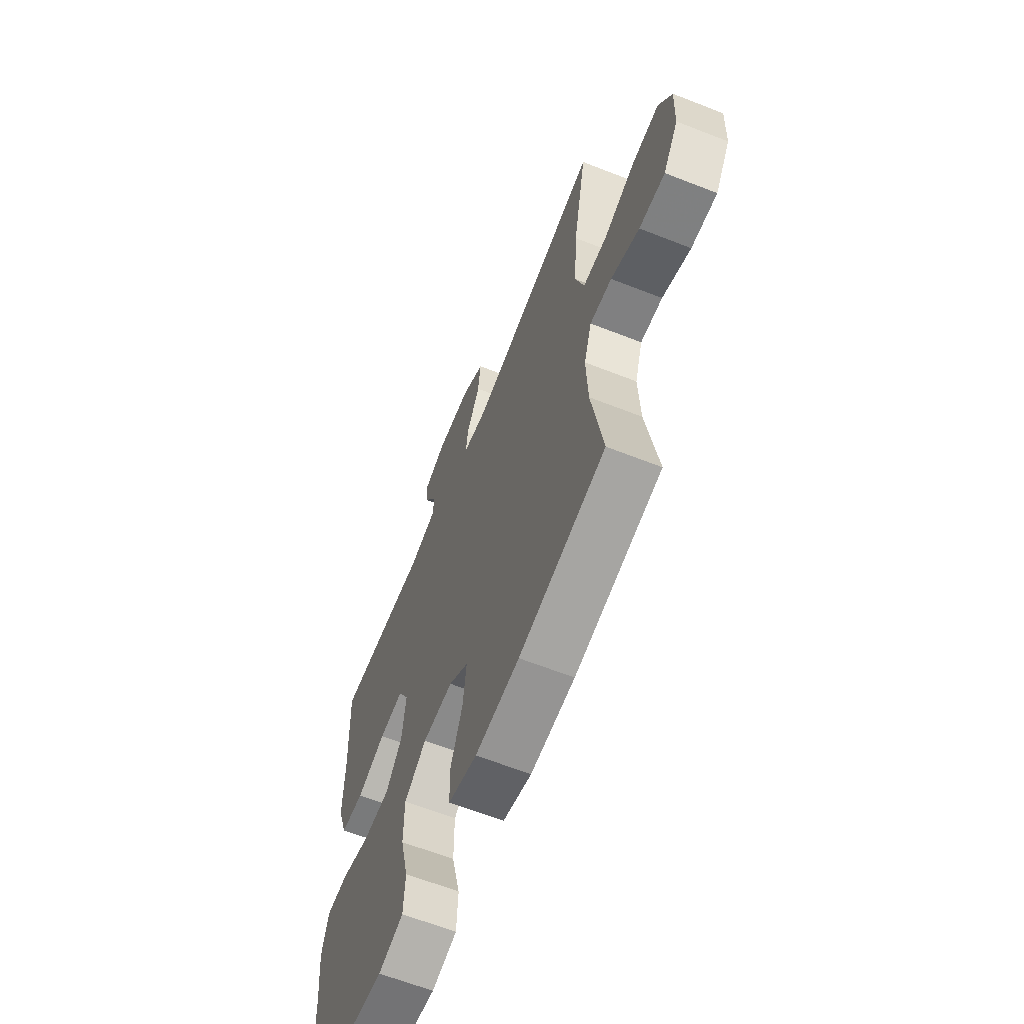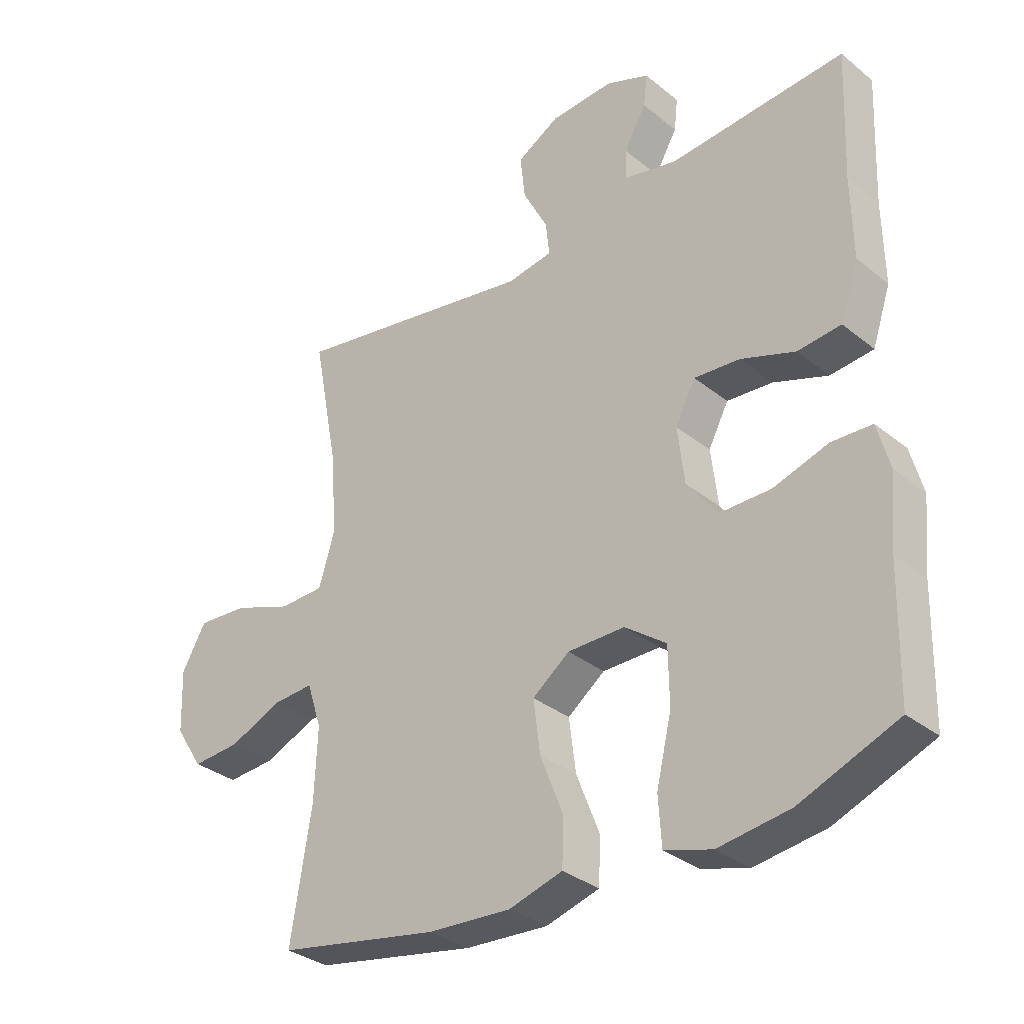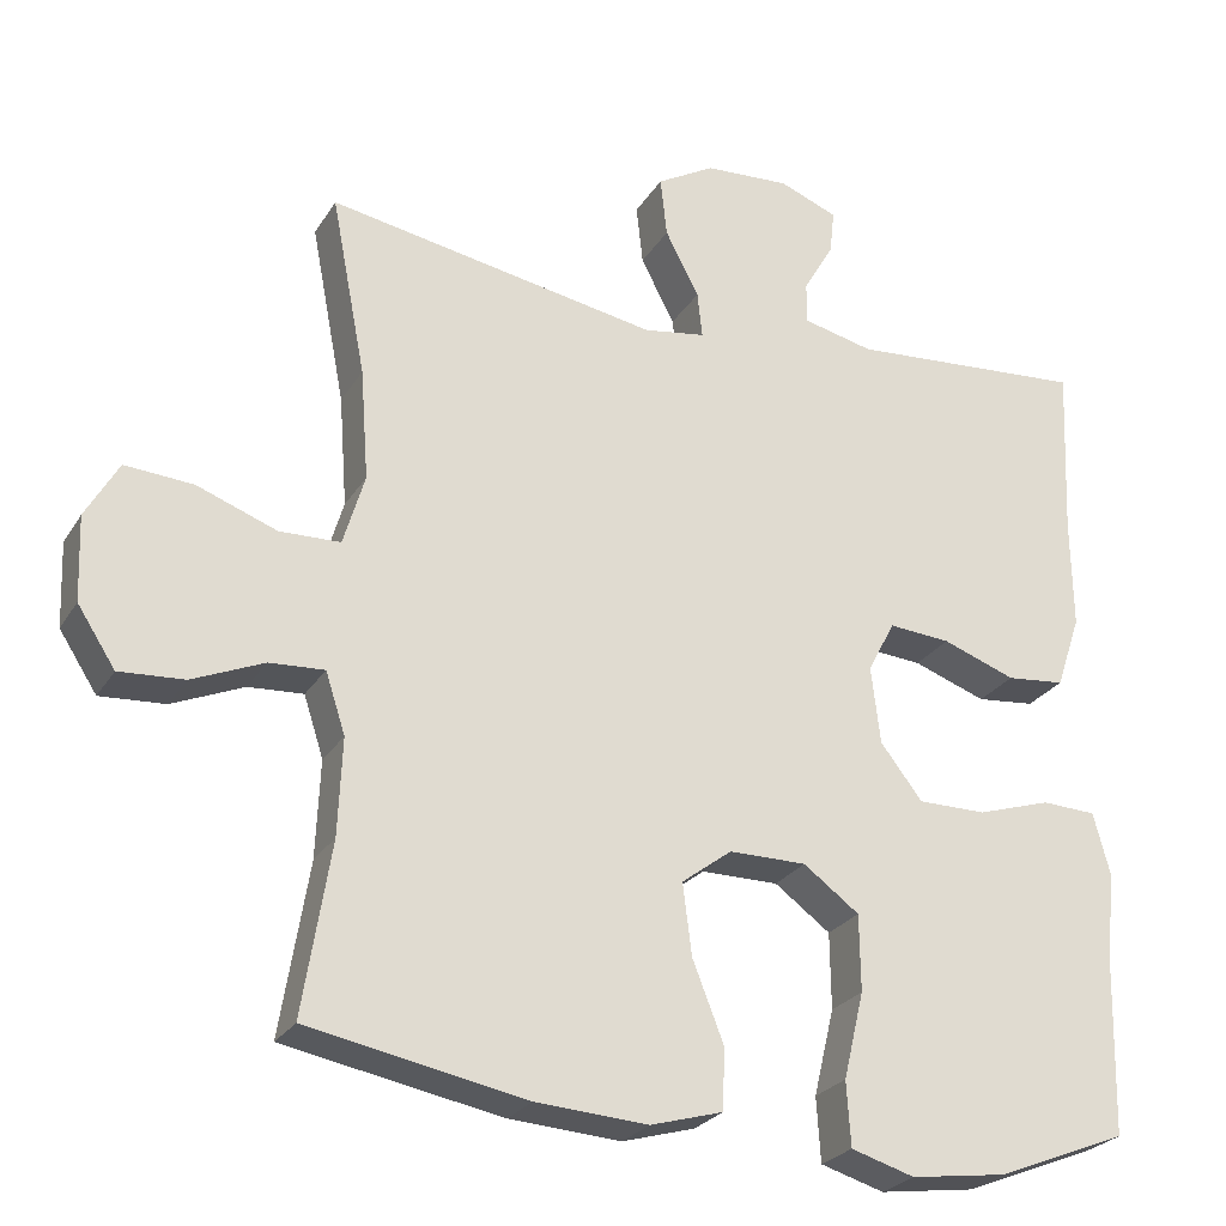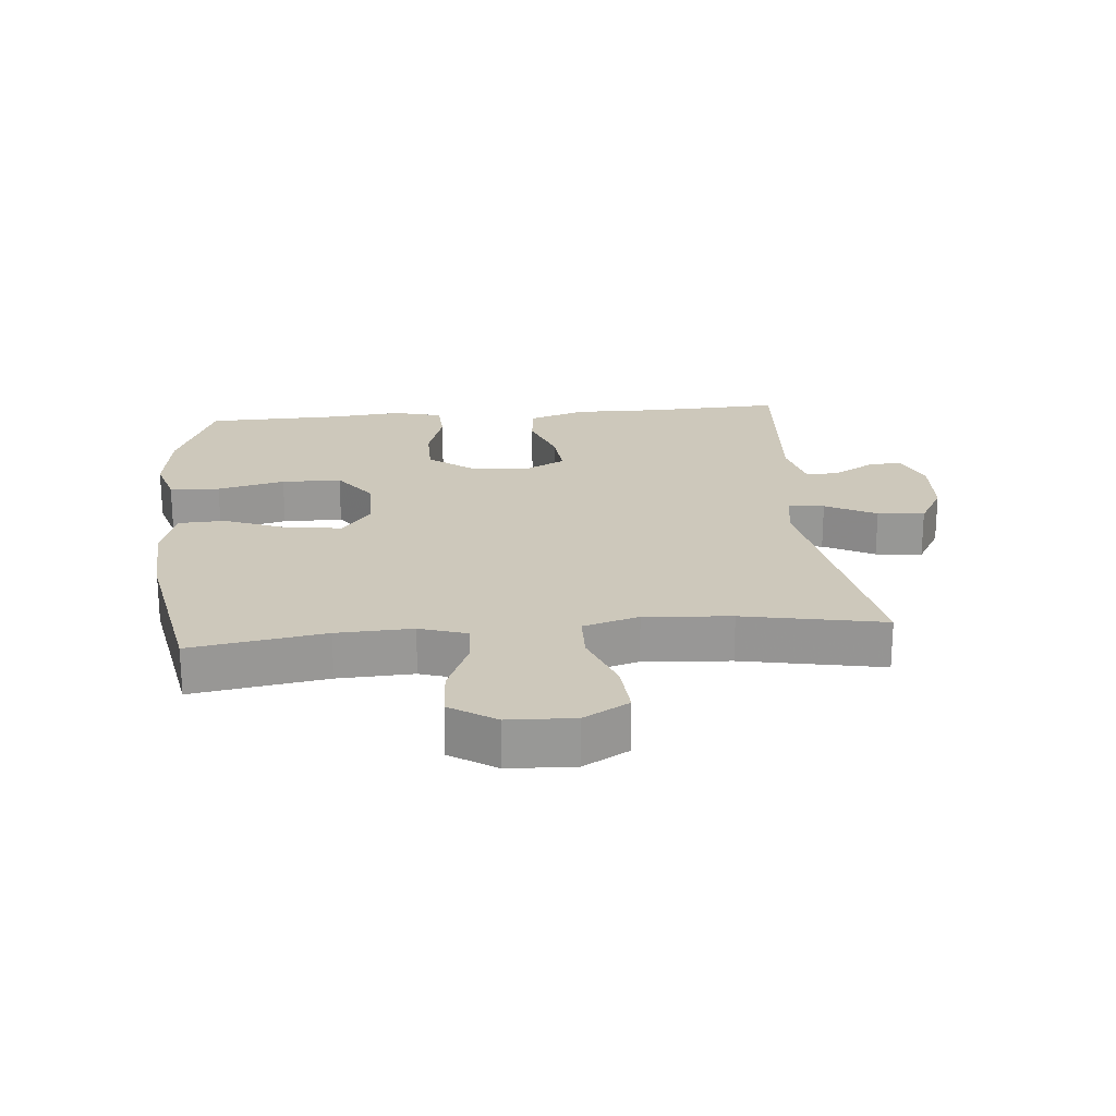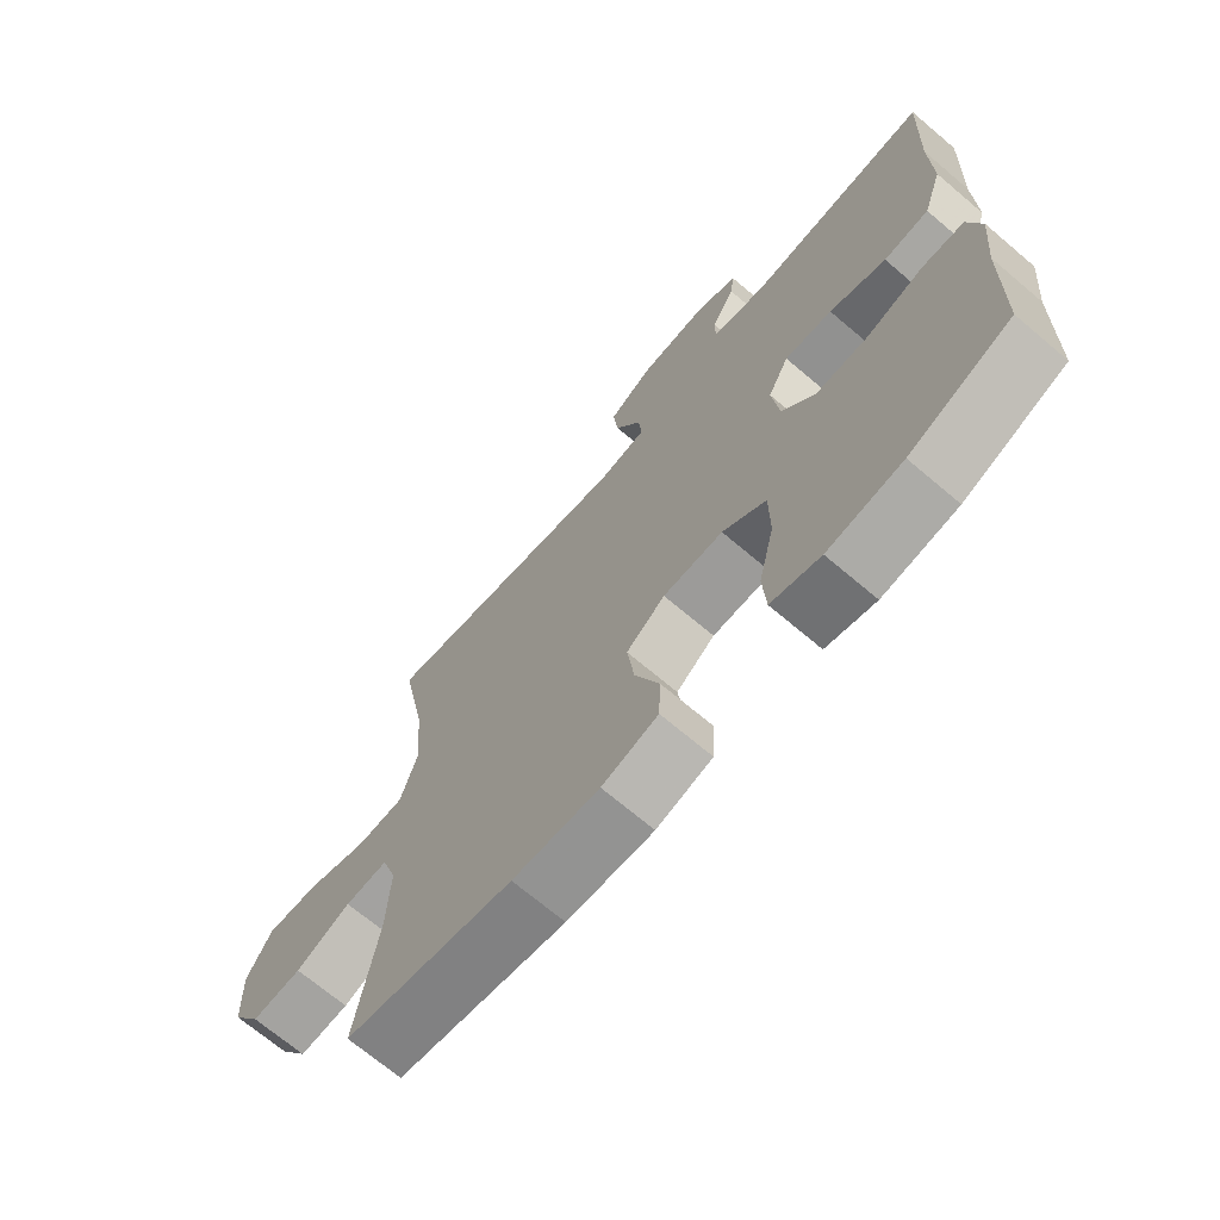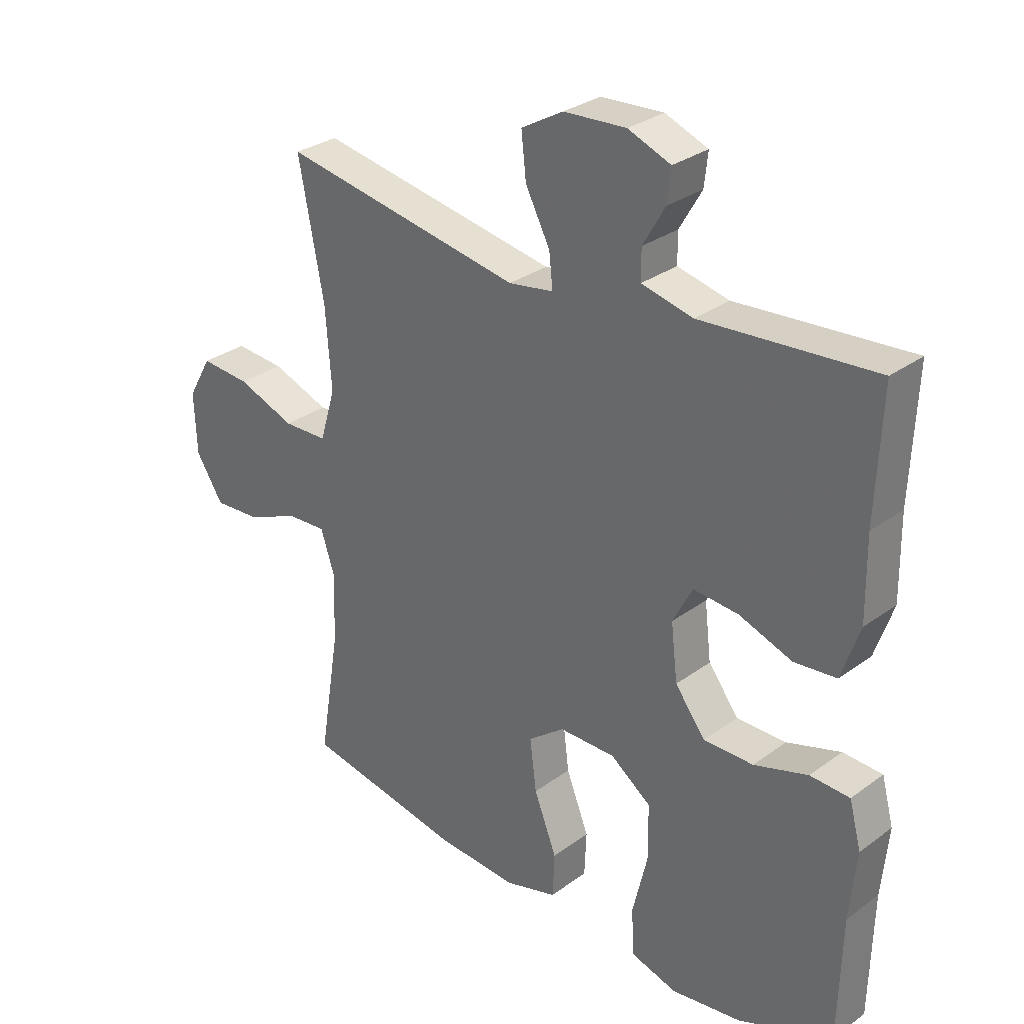
<metadata>
{"format":"obj","ext":"obj","renderer":"f3d","projection":"perspective","resolution":1024,"background":"white","views":[{"elev":-63.5,"azim":-111.7,"up":"+Z"},{"elev":-32.8,"azim":42.1,"up":"+Z"},{"elev":-25.7,"azim":-24.8,"up":"+Z"},{"elev":21.8,"azim":-95.2,"up":"+Y"},{"elev":-69.8,"azim":49.7,"up":"+Z"},{"elev":30.0,"azim":43.2,"up":"+Z"}]}
</metadata>
<code>
v 0.5 0.07 0.5
v 0.491 0.07 0.29
v 0.493 0.07 0.155
v 0.463 0.07 0.066
v 0.392 0.07 0.059
v 0.303 0.07 0.091
v 0.228 0.07 0.097
v 0.195 0.07 0.034
v 0.206 0.07 -0.06
v 0.257 0.07 -0.126
v 0.34 0.07 -0.126
v 0.43 0.07 -0.098
v 0.496 0.07 -0.101
v 0.516 0.07 -0.176
v 0.505 0.07 -0.292
v 0.5 0.07 -0.5
v 0.341 0.07 -0.563
v 0.224 0.07 -0.579
v 0.147 0.07 -0.556
v 0.142 0.07 -0.478
v 0.167 0.07 -0.373
v 0.166 0.07 -0.28
v 0.098 0.07 -0.23
v 0.004 0.07 -0.23
v -0.057 0.07 -0.276
v -0.046 0.07 -0.363
v -0.008 0.07 -0.46
v -0.011 0.07 -0.534
v -0.099 0.07 -0.559
v -0.235 0.07 -0.55
v -0.5 0.07 -0.5
v -0.466 0.07 -0.291
v -0.461 0.07 -0.173
v -0.485 0.07 -0.099
v -0.552 0.07 -0.103
v -0.639 0.07 -0.14
v -0.718 0.07 -0.145
v -0.764 0.07 -0.074
v -0.768 0.07 0.029
v -0.728 0.07 0.099
v -0.645 0.07 0.093
v -0.548 0.07 0.057
v -0.474 0.07 0.059
v -0.448 0.07 0.146
v -0.458 0.07 0.281
v -0.5 0.07 0.5
v -0.097 0.07 0.428
v -0.022 0.07 0.44
v -0.028 0.07 0.496
v -0.069 0.07 0.575
v -0.077 0.07 0.648
v -0.007 0.07 0.688
v 0.097 0.07 0.694
v 0.168 0.07 0.666
v 0.162 0.07 0.612
v 0.125 0.07 0.548
v 0.125 0.07 0.498
v 0.211 0.07 0.478
v 0.5 0 0.5
v 0.491 0 0.29
v 0.493 0 0.155
v 0.463 0 0.066
v 0.392 0 0.059
v 0.303 0 0.091
v 0.228 0 0.097
v 0.195 0 0.034
v 0.206 0 -0.06
v 0.257 0 -0.126
v 0.34 0 -0.126
v 0.43 0 -0.098
v 0.496 0 -0.101
v 0.516 0 -0.176
v 0.505 0 -0.292
v 0.5 0 -0.5
v 0.341 0 -0.563
v 0.224 0 -0.579
v 0.147 0 -0.556
v 0.142 0 -0.478
v 0.167 0 -0.373
v 0.166 0 -0.28
v 0.098 0 -0.23
v 0.004 0 -0.23
v -0.057 0 -0.276
v -0.046 0 -0.363
v -0.008 0 -0.46
v -0.011 0 -0.534
v -0.099 0 -0.559
v -0.235 0 -0.55
v -0.5 0 -0.5
v -0.466 0 -0.291
v -0.461 0 -0.173
v -0.485 0 -0.099
v -0.552 0 -0.103
v -0.639 0 -0.14
v -0.718 0 -0.145
v -0.764 0 -0.074
v -0.768 0 0.029
v -0.728 0 0.099
v -0.645 0 0.093
v -0.548 0 0.057
v -0.474 0 0.059
v -0.448 0 0.146
v -0.458 0 0.281
v -0.5 0 0.5
v -0.097 0 0.428
v -0.022 0 0.44
v -0.028 0 0.496
v -0.069 0 0.575
v -0.077 0 0.648
v -0.007 0 0.688
v 0.097 0 0.694
v 0.168 0 0.666
v 0.162 0 0.612
v 0.125 0 0.548
v 0.125 0 0.498
v 0.211 0 0.478
f 54 55 56
f 53 54 56
f 52 53 56
f 51 52 56
f 50 51 56
f 49 50 56
f 48 49 56 57
f 45 46 47
f 44 45 47 48
f 48 57 58
f 44 48 58
f 43 44 58
f 40 41 42
f 39 40 42
f 38 39 42
f 37 38 42
f 36 37 42
f 35 36 42
f 34 35 42 43
f 30 31 32
f 29 30 32
f 28 29 32
f 27 28 32
f 26 27 32
f 25 26 32 33
f 43 58 1
f 34 43 1
f 33 34 1
f 25 33 1
f 24 25 1
f 19 20 21
f 18 19 21
f 17 18 21
f 16 17 21
f 15 16 21
f 15 21 22
f 14 15 22
f 13 14 22
f 12 13 22
f 11 12 22
f 4 5 6
f 3 4 6
f 2 3 6
f 2 6 7
f 1 2 7
f 24 1 7
f 10 11 22 23
f 9 10 23 24
f 8 9 24
f 7 8 24
f 114 113 112
f 114 112 111
f 114 111 110
f 114 110 109
f 114 109 108
f 114 108 107
f 115 114 107 106
f 105 104 103
f 106 105 103 102
f 116 115 106
f 116 106 102
f 116 102 101
f 100 99 98
f 100 98 97
f 100 97 96
f 100 96 95
f 100 95 94
f 100 94 93
f 101 100 93 92
f 90 89 88
f 90 88 87
f 90 87 86
f 90 86 85
f 90 85 84
f 91 90 84 83
f 59 116 101
f 59 101 92
f 59 92 91
f 59 91 83
f 59 83 82
f 79 78 77
f 79 77 76
f 79 76 75
f 79 75 74
f 79 74 73
f 80 79 73
f 80 73 72
f 80 72 71
f 80 71 70
f 80 70 69
f 64 63 62
f 64 62 61
f 64 61 60
f 65 64 60
f 65 60 59
f 65 59 82
f 81 80 69 68
f 82 81 68 67
f 82 67 66
f 82 66 65
f 1 59 60 2
f 2 60 61 3
f 3 61 62 4
f 4 62 63 5
f 5 63 64 6
f 6 64 65 7
f 7 65 66 8
f 8 66 67 9
f 9 67 68 10
f 10 68 69 11
f 11 69 70 12
f 12 70 71 13
f 13 71 72 14
f 14 72 73 15
f 15 73 74 16
f 16 74 75 17
f 17 75 76 18
f 18 76 77 19
f 19 77 78 20
f 20 78 79 21
f 21 79 80 22
f 22 80 81 23
f 23 81 82 24
f 24 82 83 25
f 25 83 84 26
f 26 84 85 27
f 27 85 86 28
f 28 86 87 29
f 29 87 88 30
f 30 88 89 31
f 31 89 90 32
f 32 90 91 33
f 33 91 92 34
f 34 92 93 35
f 35 93 94 36
f 36 94 95 37
f 37 95 96 38
f 38 96 97 39
f 39 97 98 40
f 40 98 99 41
f 41 99 100 42
f 42 100 101 43
f 43 101 102 44
f 44 102 103 45
f 45 103 104 46
f 46 104 105 47
f 47 105 106 48
f 48 106 107 49
f 49 107 108 50
f 50 108 109 51
f 51 109 110 52
f 52 110 111 53
f 53 111 112 54
f 54 112 113 55
f 55 113 114 56
f 56 114 115 57
f 57 115 116 58
f 58 116 59 1

</code>
